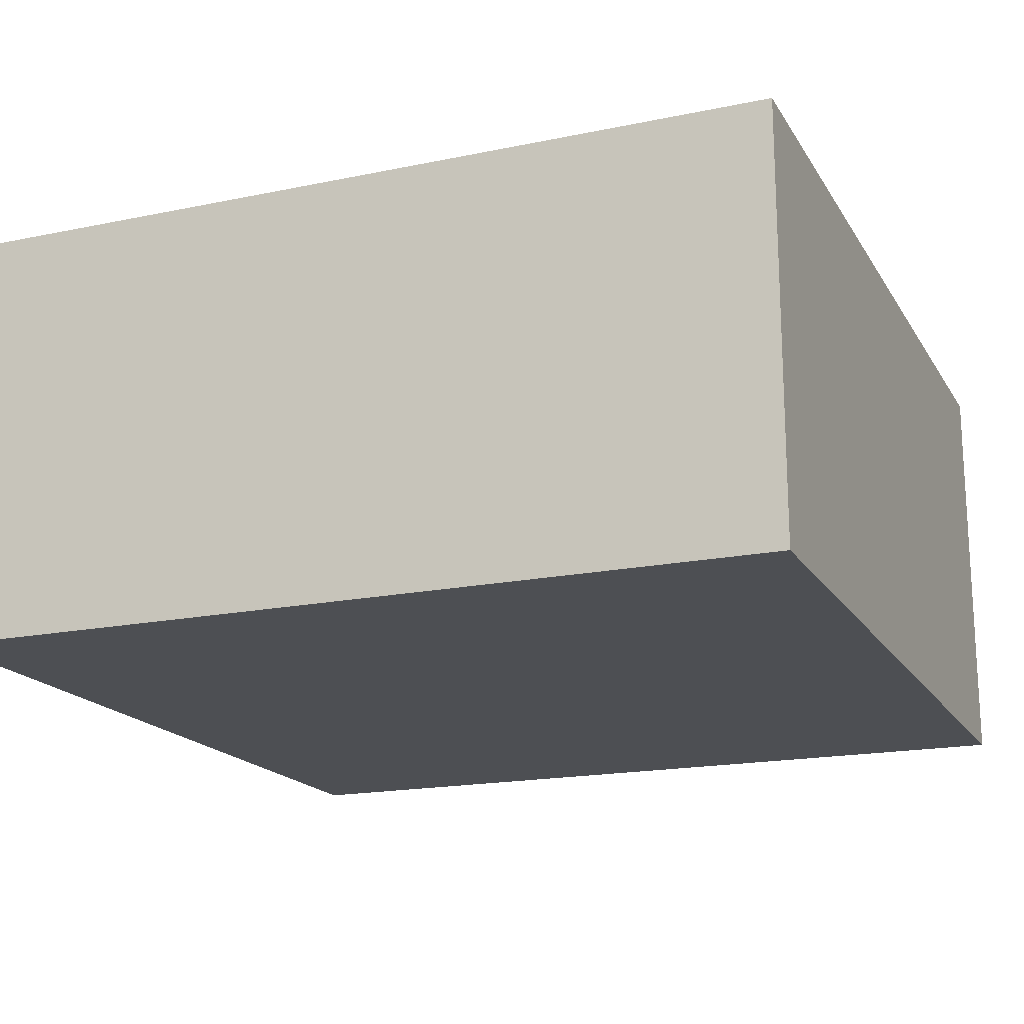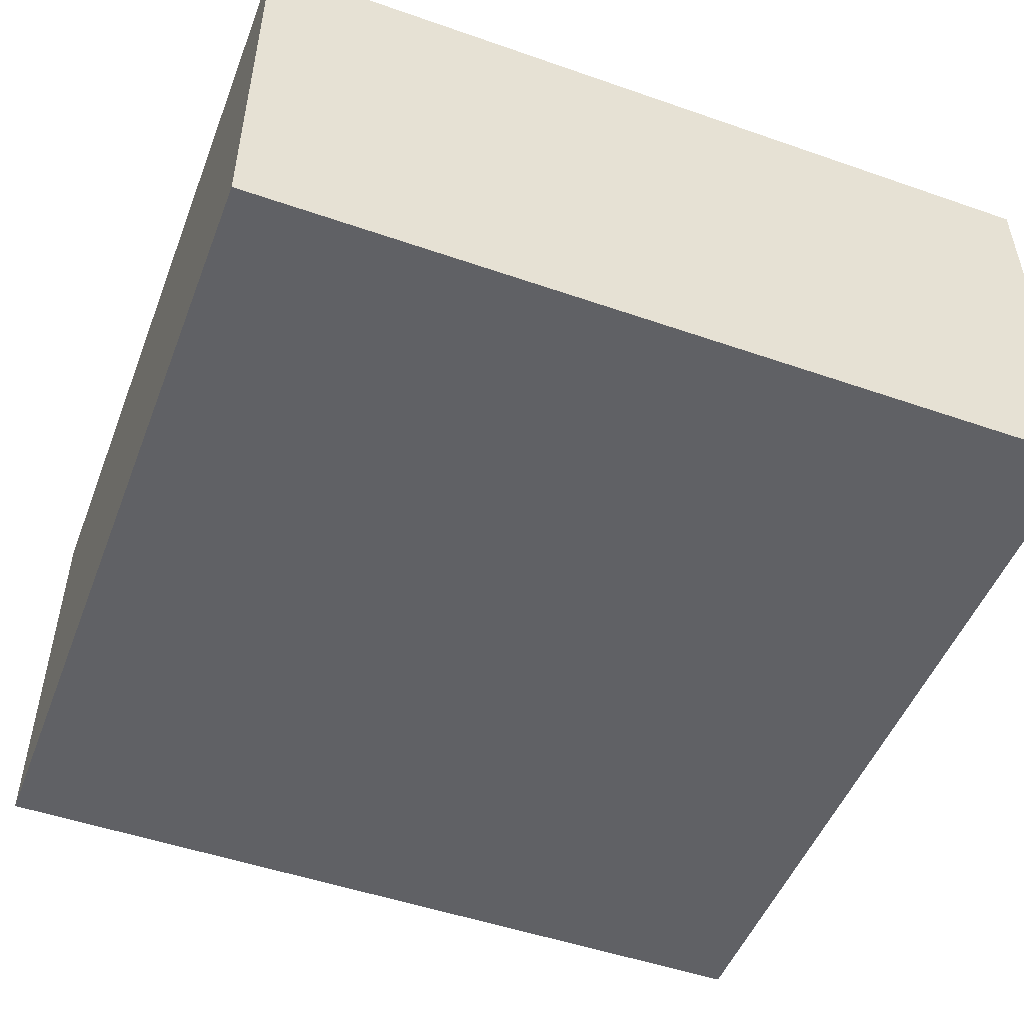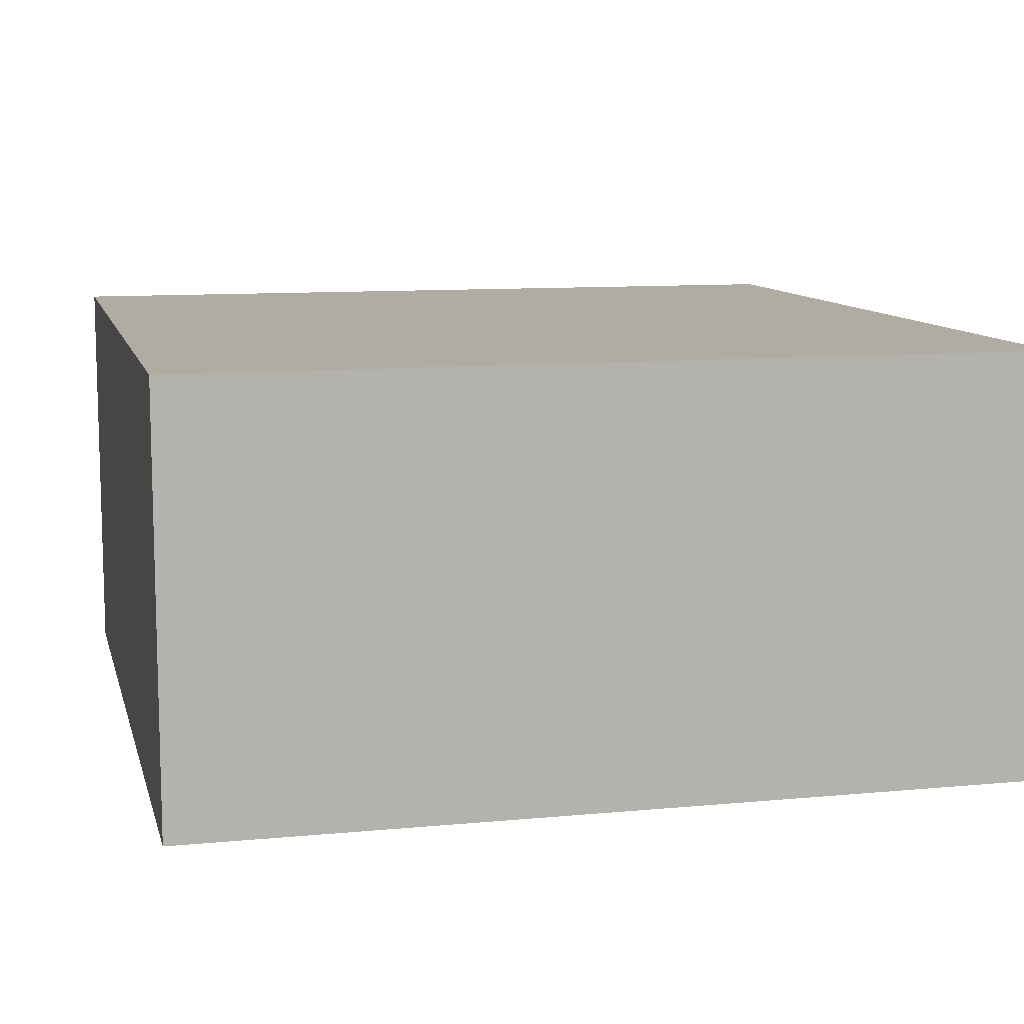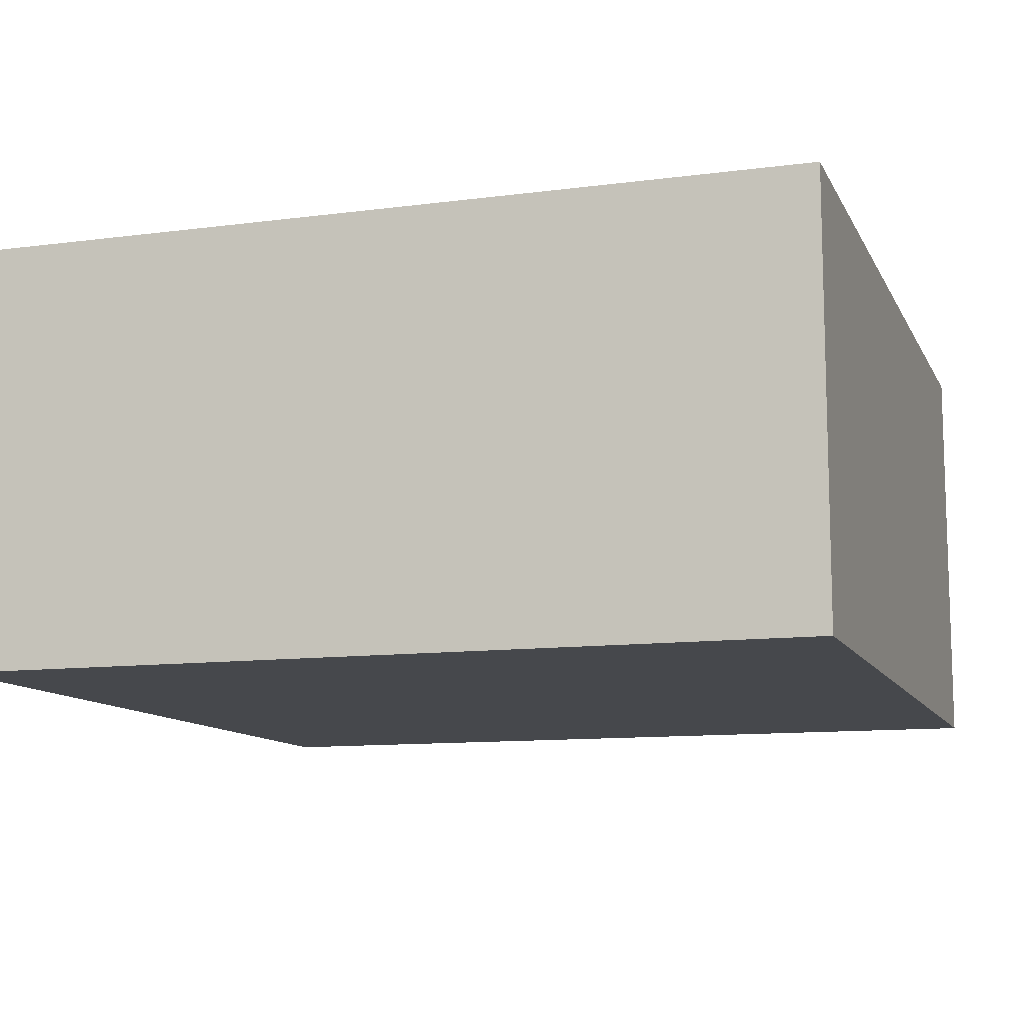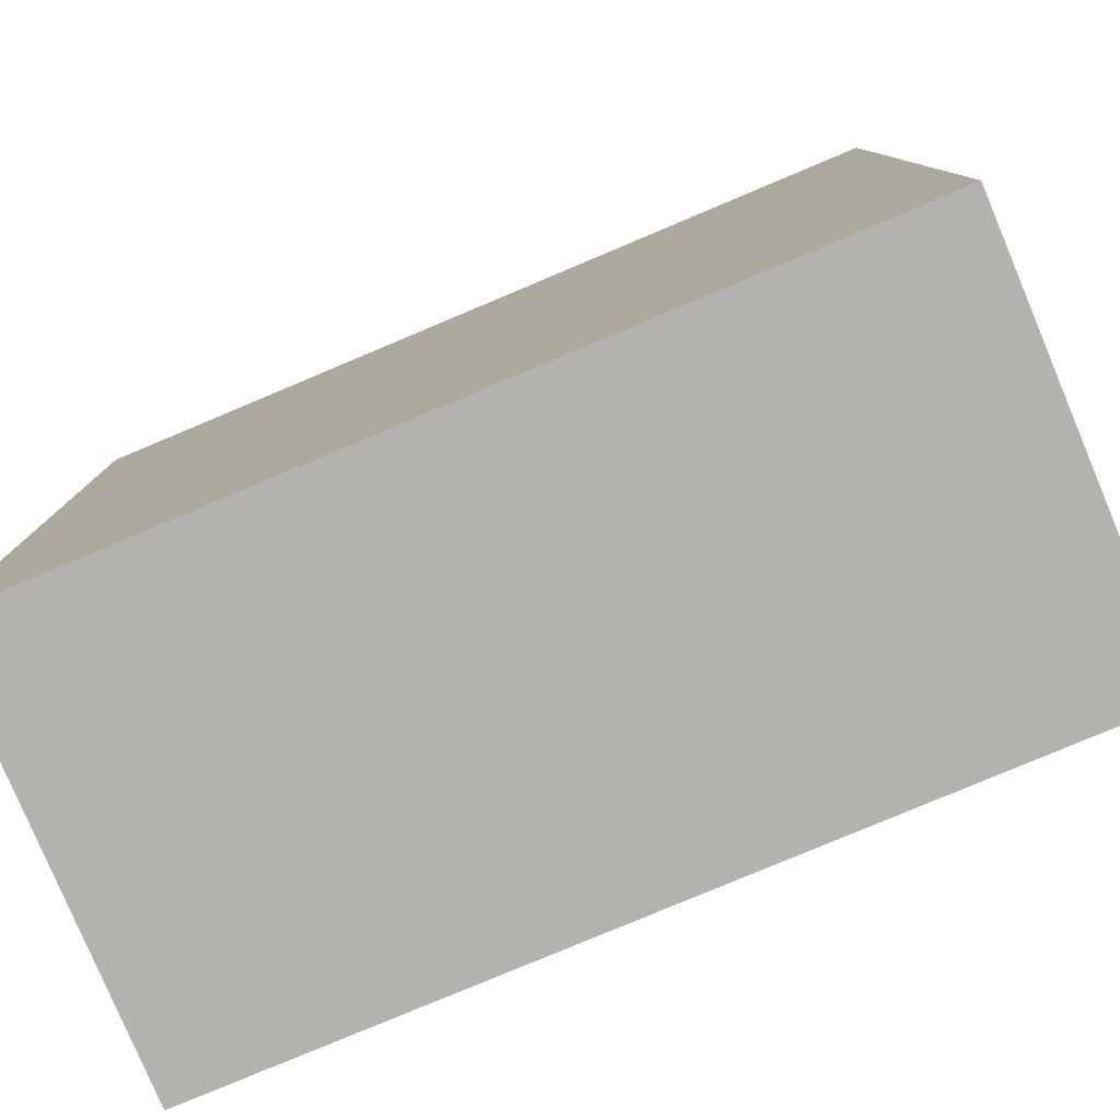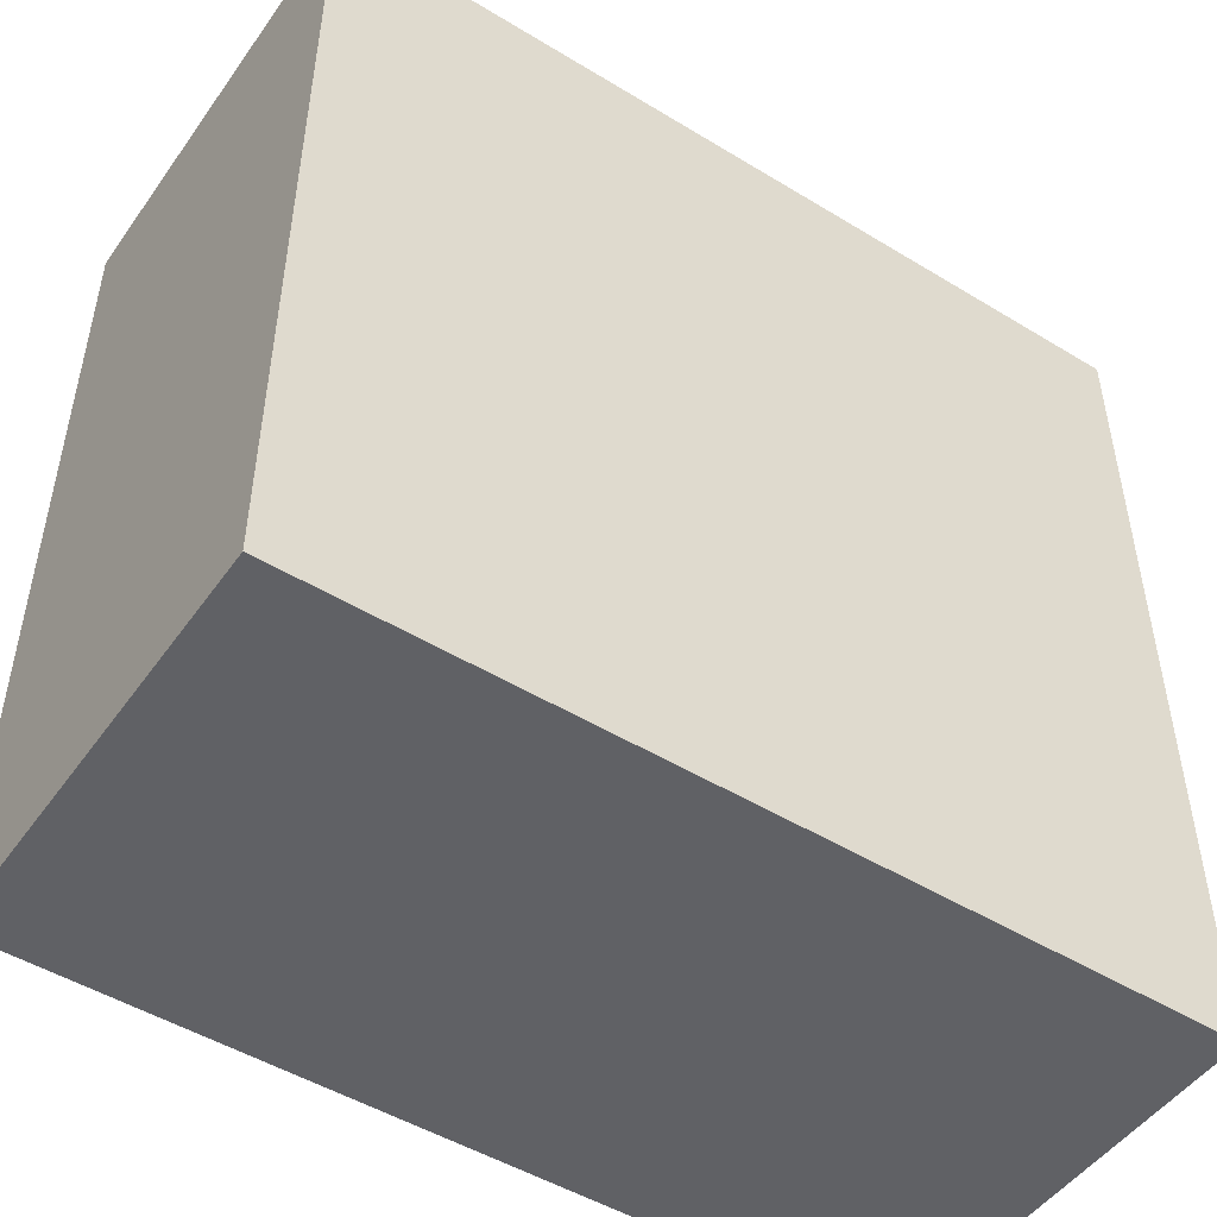
<metadata>
{"format":"obj","ext":"obj","renderer":"f3d","projection":"perspective","resolution":1024,"background":"white","views":[{"elev":-17.9,"azim":22.1,"up":"+Y"},{"elev":-50.1,"azim":159.1,"up":"+Y"},{"elev":10.2,"azim":166.4,"up":"+Y"},{"elev":-11.1,"azim":17.9,"up":"+Y"},{"elev":-79.7,"azim":-157.2,"up":"+Z"},{"elev":-49.3,"azim":146.0,"up":"+Z"}]}
</metadata>
<code>
o Cube_Cube.004
v -10 -0.5988 10
v -10 -0.5988 -10
v 10 -0.5988 -10
v 10 -0.5988 10
v -10 9.401 10
v -10 9.401 -10
v 10 9.401 -10
v 10 9.401 10
v -10 -0.5988 0
v 0 -0.5988 -10
v 10 -0.5988 0
v 0 -0.5988 10
v 0 -0.5988 0
v -10 -0.5988 5
v -5 -0.5988 -10
v 10 -0.5988 -5
v 5 -0.5988 10
v -10 -0.5988 -5
v 5 -0.5988 -10
v 10 -0.5988 5
v -5 -0.5988 10
v 5 -0.5988 0
v -5 -0.5988 0
v 0 -0.5988 5
v 0 -0.5988 -5
v 5 -0.5988 -5
v 5 -0.5988 5
v -5 -0.5988 5
v -5 -0.5988 -5
v -10 -0.5988 7.5
v -7.5 -0.5988 -10
v 10 -0.5988 -7.5
v 7.5 -0.5988 10
v -10 -0.5988 -2.5
v 2.5 -0.5988 -10
v 10 -0.5988 2.5
v -2.5 -0.5988 10
v 7.5 -0.5988 0
v -2.5 -0.5988 0
v 0 -0.5988 7.5
v 0 -0.5988 -2.5
v -10 -0.5988 2.5
v -2.5 -0.5988 -10
v 10 -0.5988 -2.5
v 2.5 -0.5988 10
v -10 -0.5988 -7.5
v 7.5 -0.5988 -10
v 10 -0.5988 7.5
v -7.5 -0.5988 10
v 2.5 -0.5988 0
v -7.5 -0.5988 0
v 0 -0.5988 2.5
v 0 -0.5988 -7.5
v 7.5 -0.5988 -5
v 2.5 -0.5988 -5
v 5 -0.5988 -2.5
v 5 -0.5988 -7.5
v 7.5 -0.5988 5
v 2.5 -0.5988 5
v 5 -0.5988 7.5
v 5 -0.5988 2.5
v -2.5 -0.5988 5
v -7.5 -0.5988 5
v -5 -0.5988 7.5
v -5 -0.5988 2.5
v -2.5 -0.5988 -5
v -7.5 -0.5988 -5
v -5 -0.5988 -2.5
v -5 -0.5988 -7.5
v 7.5 -0.5988 -7.5
v 7.5 -0.5988 2.5
v -2.5 -0.5988 2.5
v -2.5 -0.5988 -7.5
v 7.5 -0.5988 -2.5
v 2.5 -0.5988 -2.5
v 2.5 -0.5988 -7.5
v 7.5 -0.5988 7.5
v 2.5 -0.5988 7.5
v 2.5 -0.5988 2.5
v -2.5 -0.5988 7.5
v -7.5 -0.5988 7.5
v -7.5 -0.5988 2.5
v -2.5 -0.5988 -2.5
v -7.5 -0.5988 -2.5
v -7.5 -0.5988 -7.5
f 70 47 3 32
f 71 38 11 36
f 72 39 13 52
f 73 43 10 53
f 74 54 16 44
f 75 55 26 56
f 76 35 19 57
f 77 58 20 48
f 78 59 27 60
f 79 50 22 61
f 80 62 24 40
f 81 63 28 64
f 82 51 23 65
f 83 66 25 41
f 84 67 29 68
f 85 31 15 69
f 54 70 32 16
f 26 57 70 54
f 57 19 47 70
f 58 71 36 20
f 27 61 71 58
f 61 22 38 71
f 62 72 52 24
f 28 65 72 62
f 65 23 39 72
f 66 73 53 25
f 29 69 73 66
f 69 15 43 73
f 38 74 44 11
f 22 56 74 38
f 56 26 54 74
f 50 75 56 22
f 13 41 75 50
f 41 25 55 75
f 55 76 57 26
f 25 53 76 55
f 53 10 35 76
f 33 77 48 4
f 17 60 77 33
f 60 27 58 77
f 45 78 60 17
f 12 40 78 45
f 40 24 59 78
f 59 79 61 27
f 24 52 79 59
f 52 13 50 79
f 37 80 40 12
f 21 64 80 37
f 64 28 62 80
f 49 81 64 21
f 1 30 81 49
f 30 14 63 81
f 63 82 65 28
f 14 42 82 63
f 42 9 51 82
f 39 83 41 13
f 23 68 83 39
f 68 29 66 83
f 51 84 68 23
f 9 34 84 51
f 34 18 67 84
f 67 85 69 29
f 18 46 85 67
f 46 2 31 85
f 5 6 2 46 18 34 9 42 14 30 1
f 6 7 3 47 19 35 10 43 15 31 2
f 7 8 4 48 20 36 11 44 16 32 3
f 8 5 1 49 21 37 12 45 17 33 4
f 8 7 6 5

</code>
